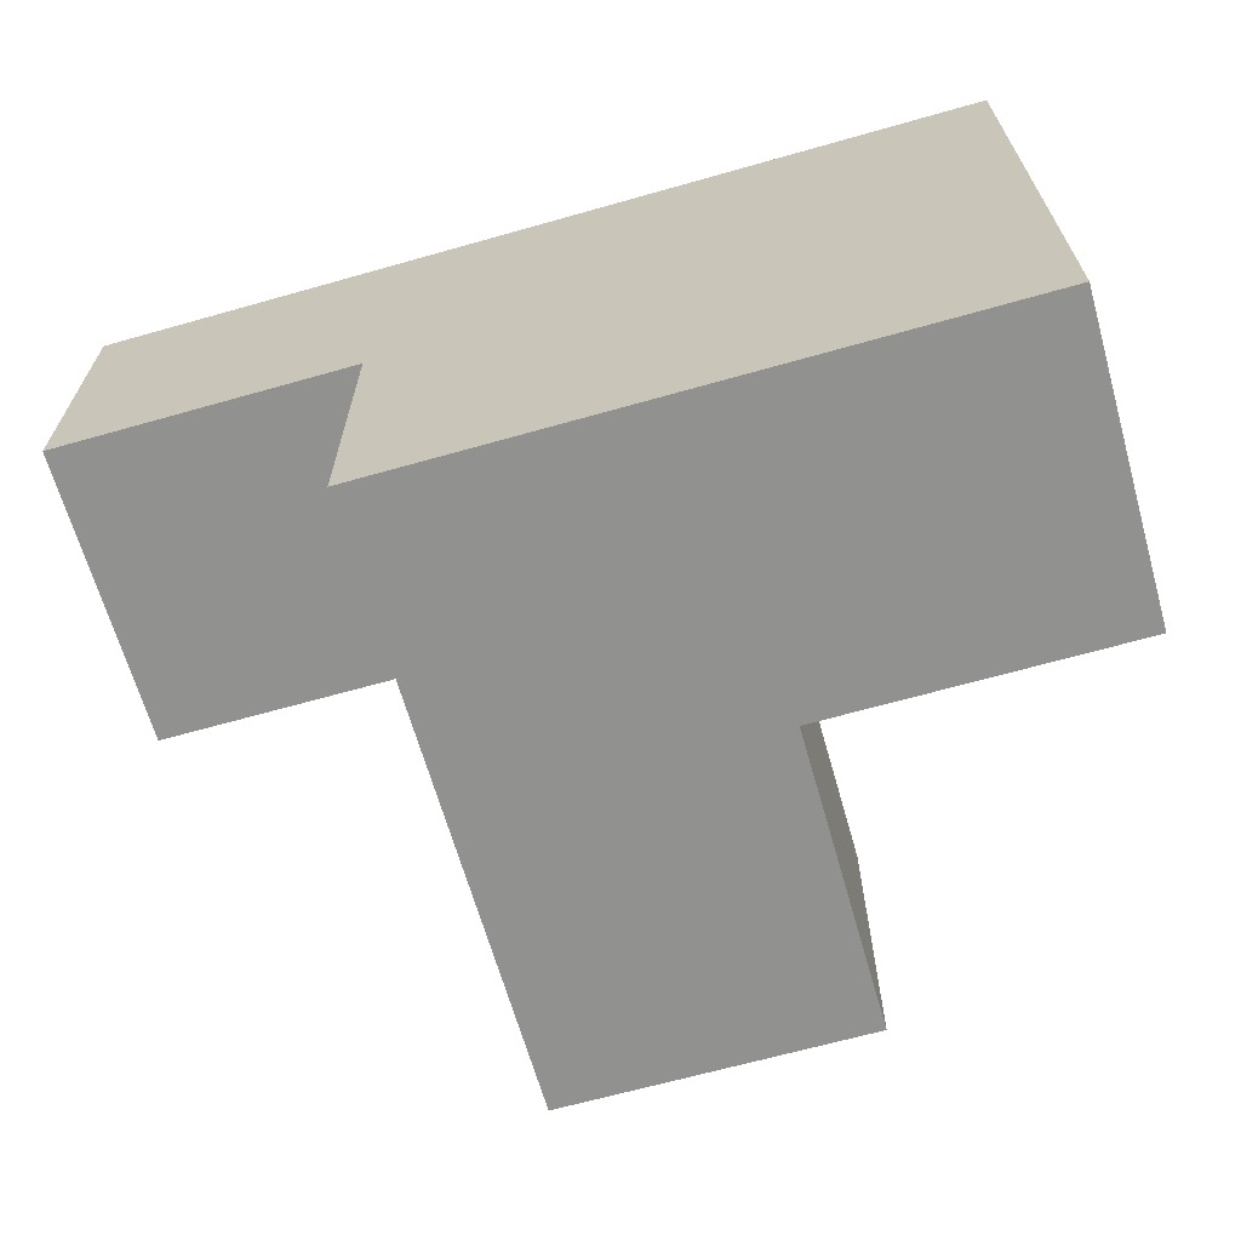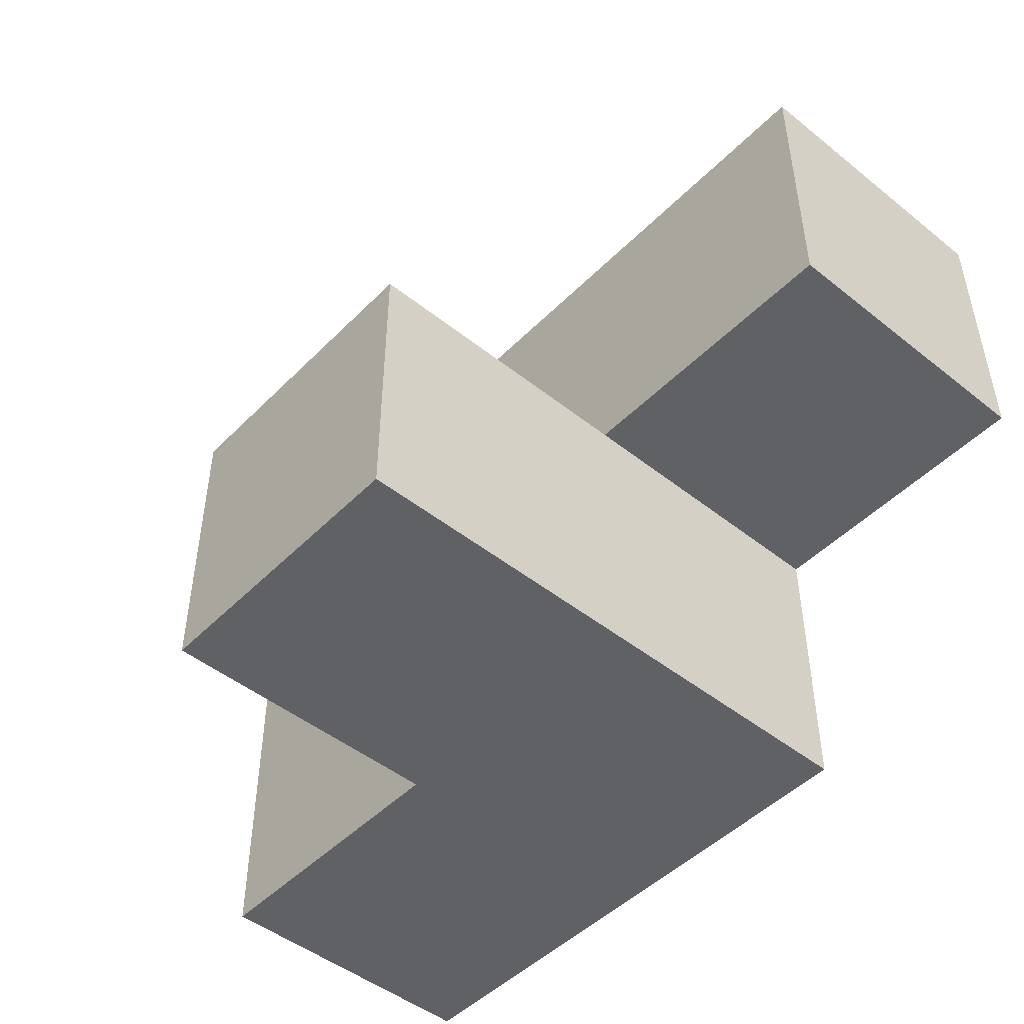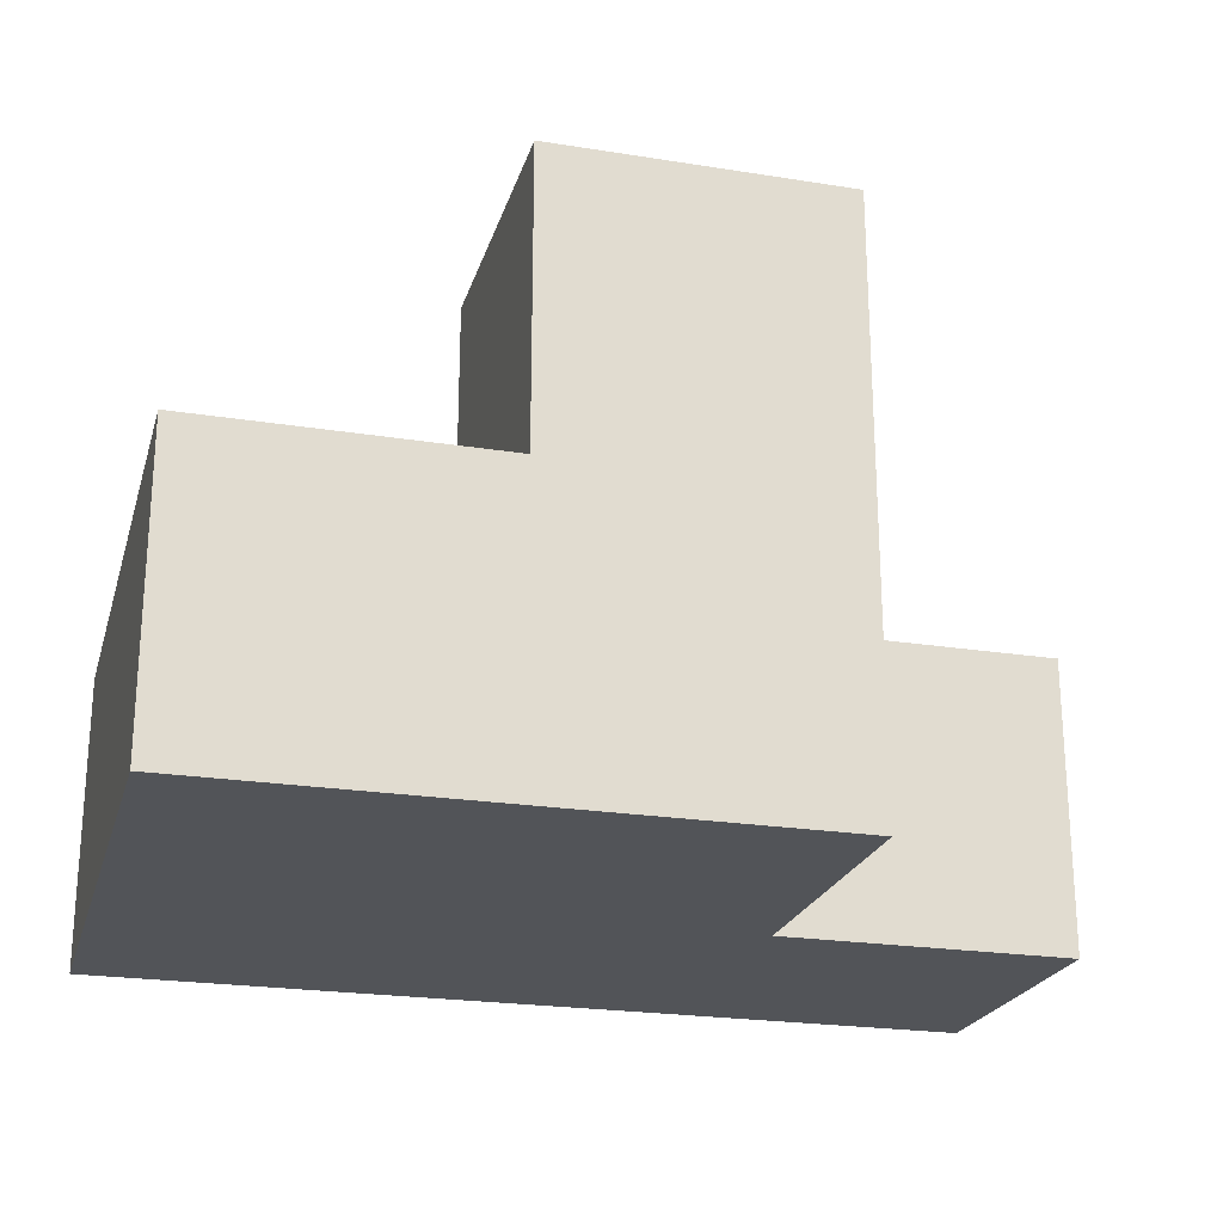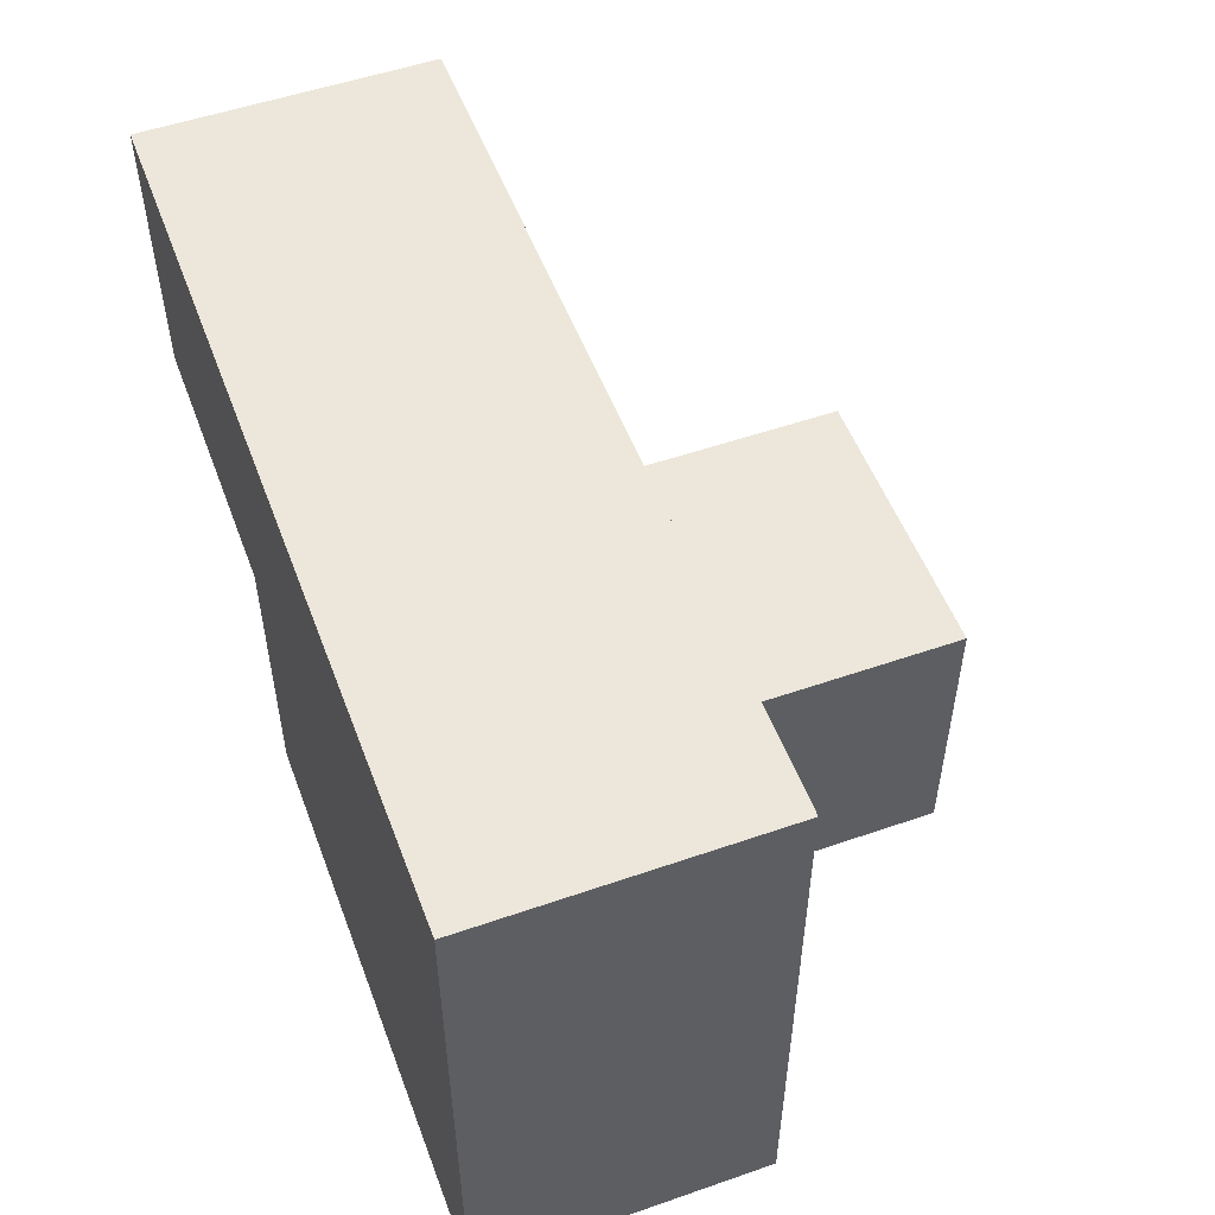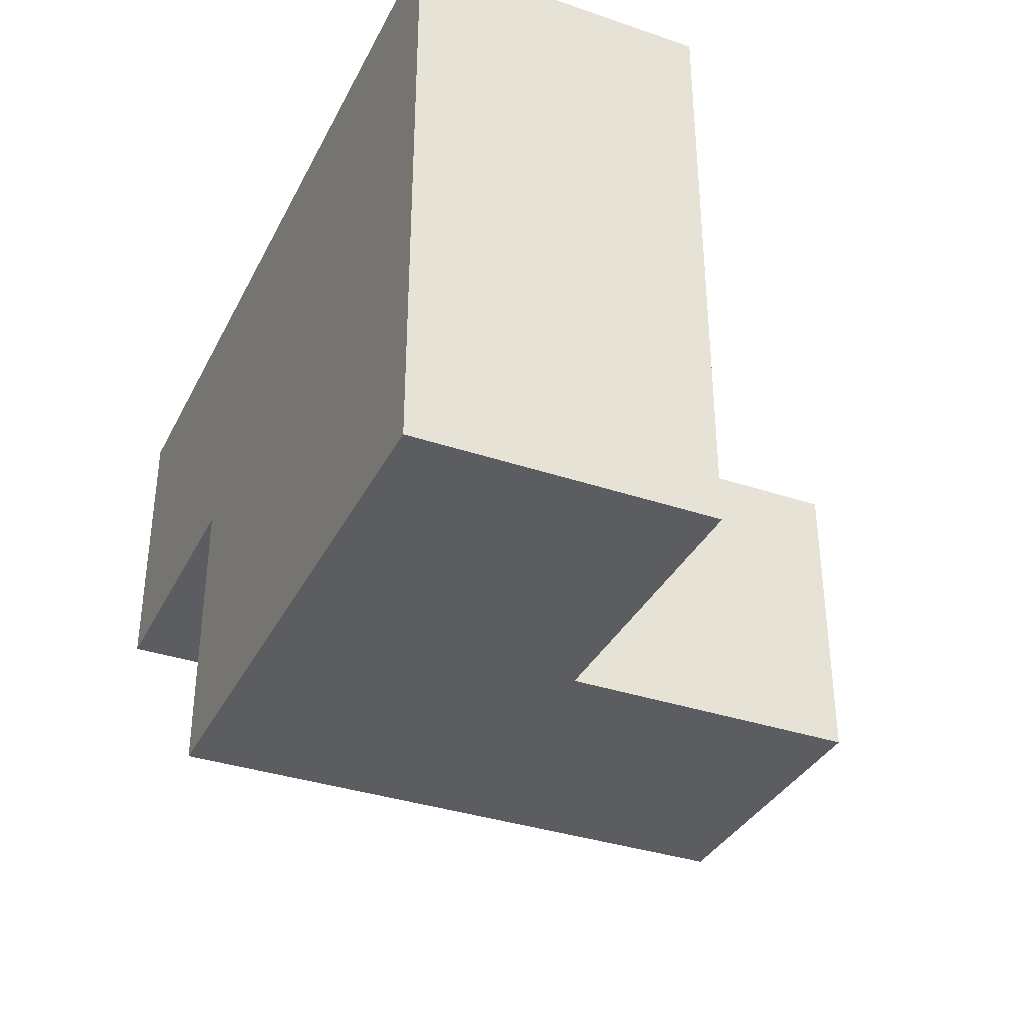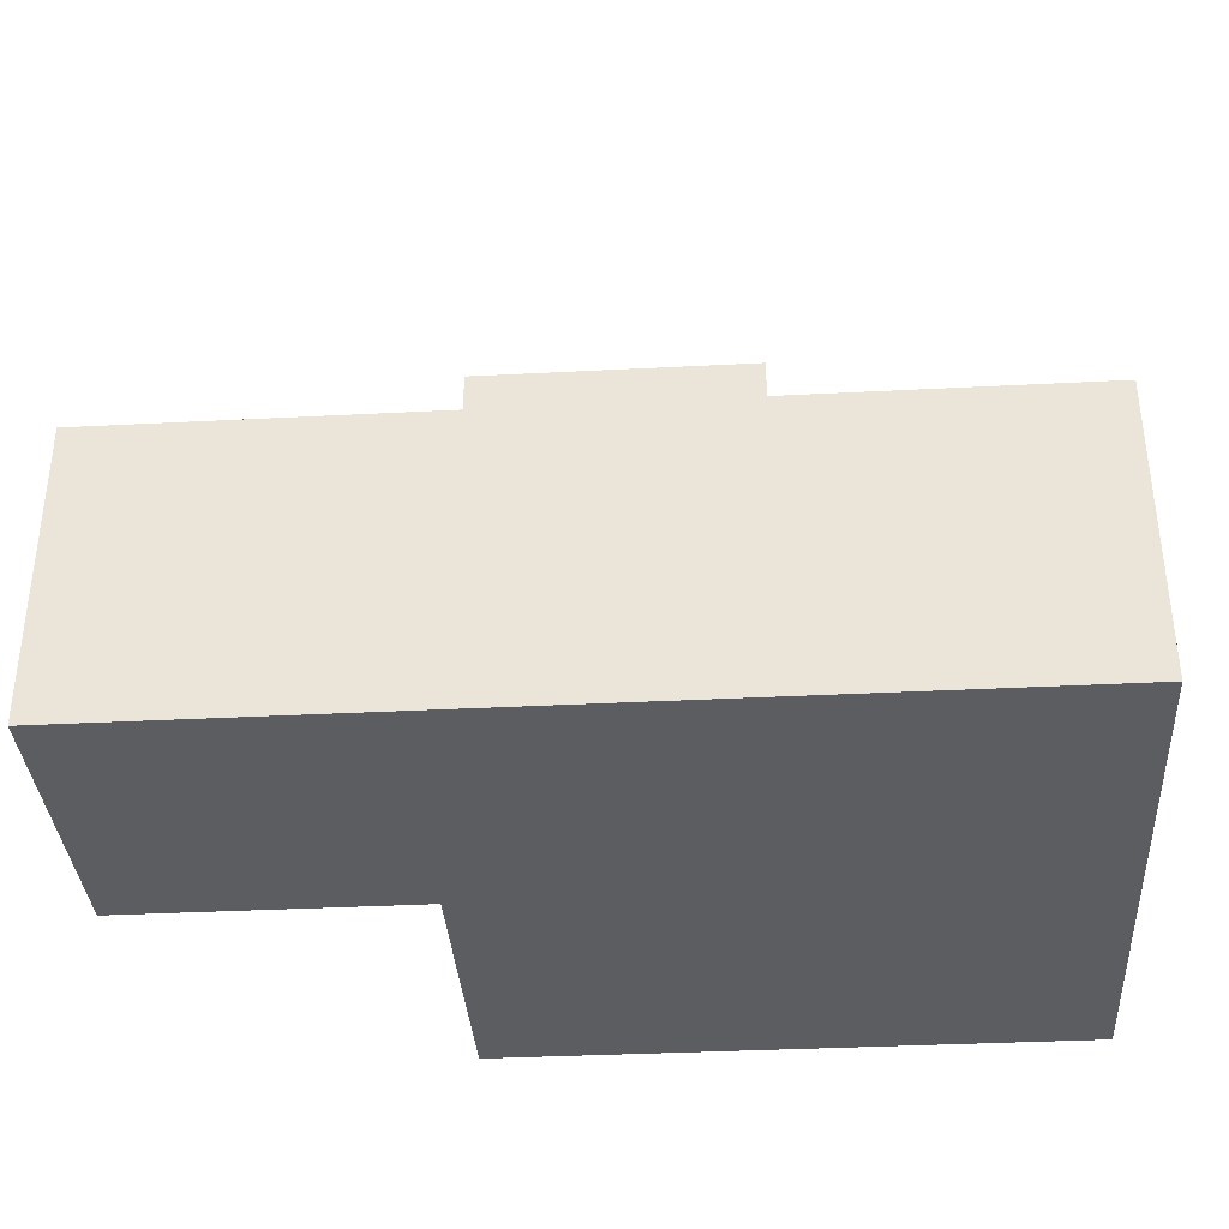
<metadata>
{"format":"obj","ext":"obj","renderer":"f3d","projection":"perspective","resolution":1024,"background":"white","views":[{"elev":-65.9,"azim":15.9,"up":"+Z"},{"elev":-47.9,"azim":-131.8,"up":"+Z"},{"elev":-22.9,"azim":164.8,"up":"+Y"},{"elev":52.9,"azim":69.6,"up":"+Z"},{"elev":-35.4,"azim":65.9,"up":"+Z"},{"elev":-35.8,"azim":3.9,"up":"+Y"}]}
</metadata>
<code>
v 2.006 1.997 2
v 2.006 1.007 2.99
v 3.986 1.997 1.01
v 2.996 1.997 1.01
v 1.016 1.997 2
v 2.996 1.007 2
v 2.996 2.987 2
v 3.986 1.007 2
v 1.016 1.007 2.99
v 2.006 1.007 2
v 2.006 1.997 1.01
v 3.986 1.997 2.99
v 2.996 1.007 1.01
v 2.996 2.987 1.01
v 2.996 1.997 2.99
v 2.006 2.987 2
v 3.986 1.007 1.01
v 1.016 1.007 2
v 3.986 1.997 2
v 2.006 1.997 2.99
v 2.006 1.007 1.01
v 2.996 1.007 2.99
v 2.996 1.997 2
v 1.016 1.997 2.99
v 3.986 1.007 2.99
v 2.006 2.987 1.01
f 13 21 4
f 11 4 21
f 21 13 10
f 6 10 13
f 11 21 1
f 10 1 21
f 17 13 3
f 4 3 13
f 13 17 6
f 8 6 17
f 3 4 19
f 23 19 4
f 17 3 8
f 19 8 3
f 2 22 20
f 15 20 22
f 10 6 2
f 22 2 6
f 23 1 15
f 20 15 1
f 4 11 14
f 26 14 11
f 1 23 16
f 7 16 23
f 14 26 7
f 16 7 26
f 26 11 16
f 1 16 11
f 4 14 23
f 7 23 14
f 10 18 1
f 5 1 18
f 9 2 24
f 20 24 2
f 18 10 9
f 2 9 10
f 1 5 20
f 24 20 5
f 5 18 24
f 9 24 18
f 22 25 15
f 12 15 25
f 6 8 22
f 25 22 8
f 19 23 12
f 15 12 23
f 8 19 25
f 12 25 19

</code>
